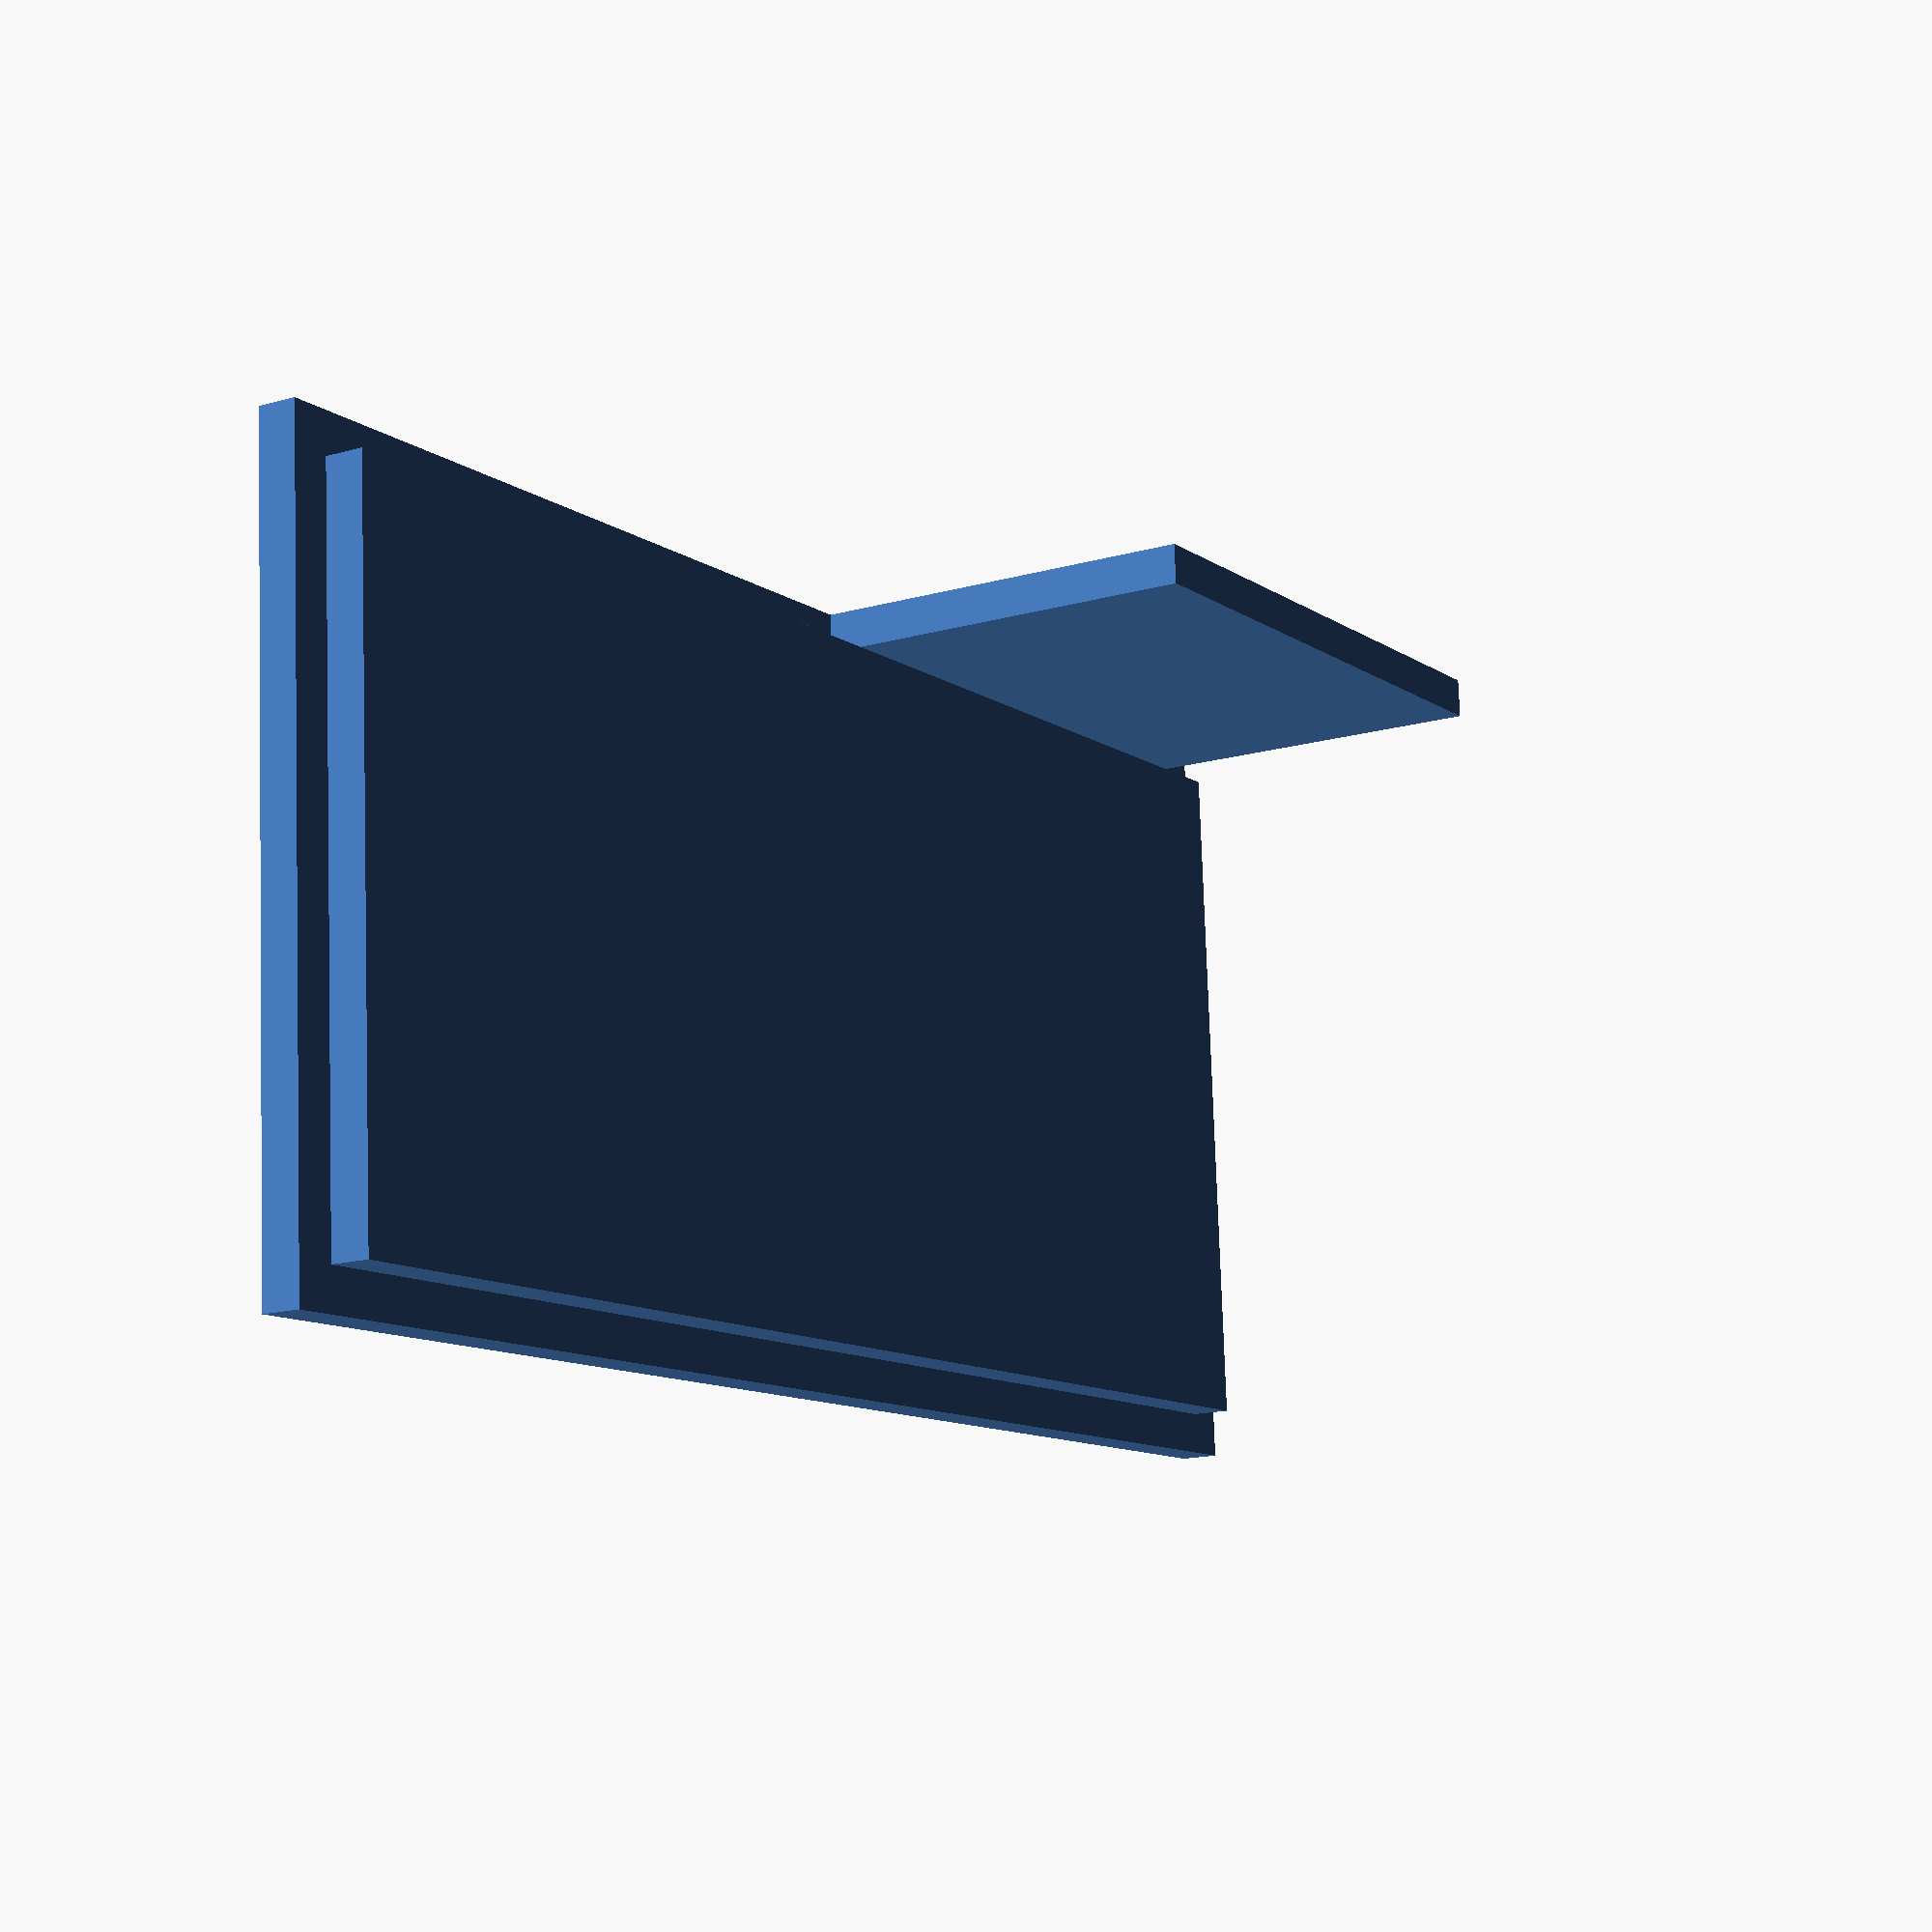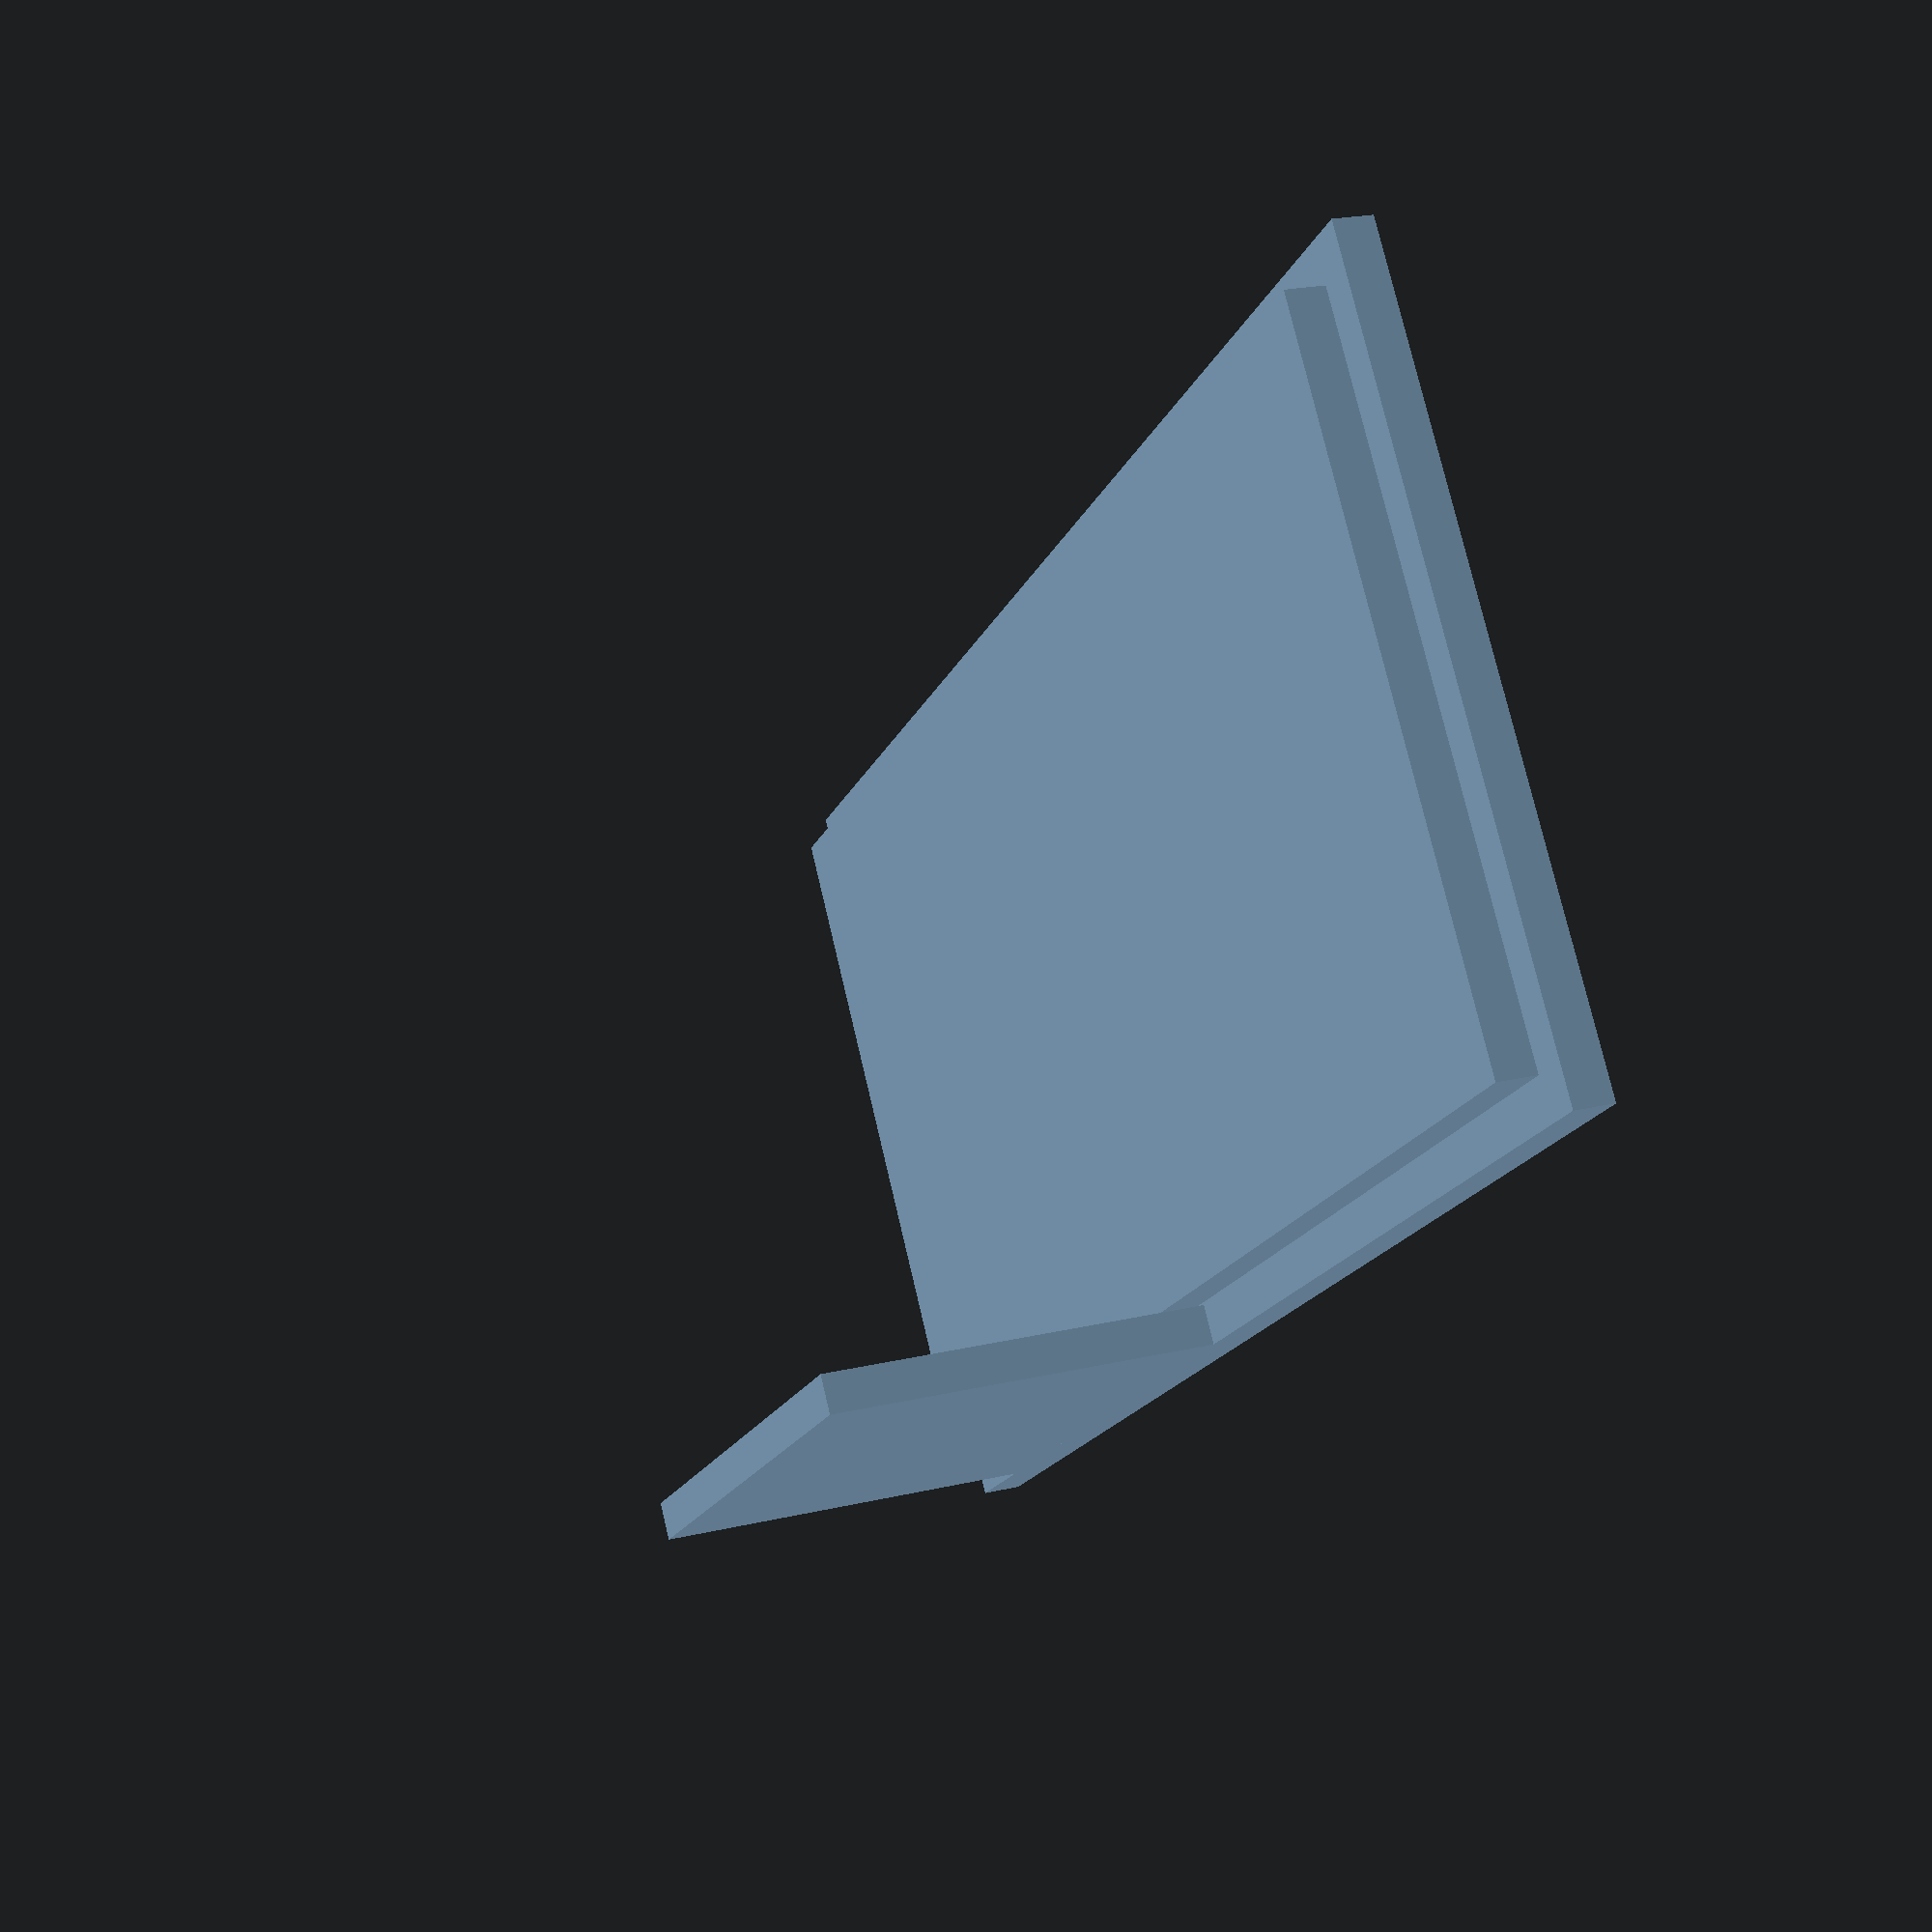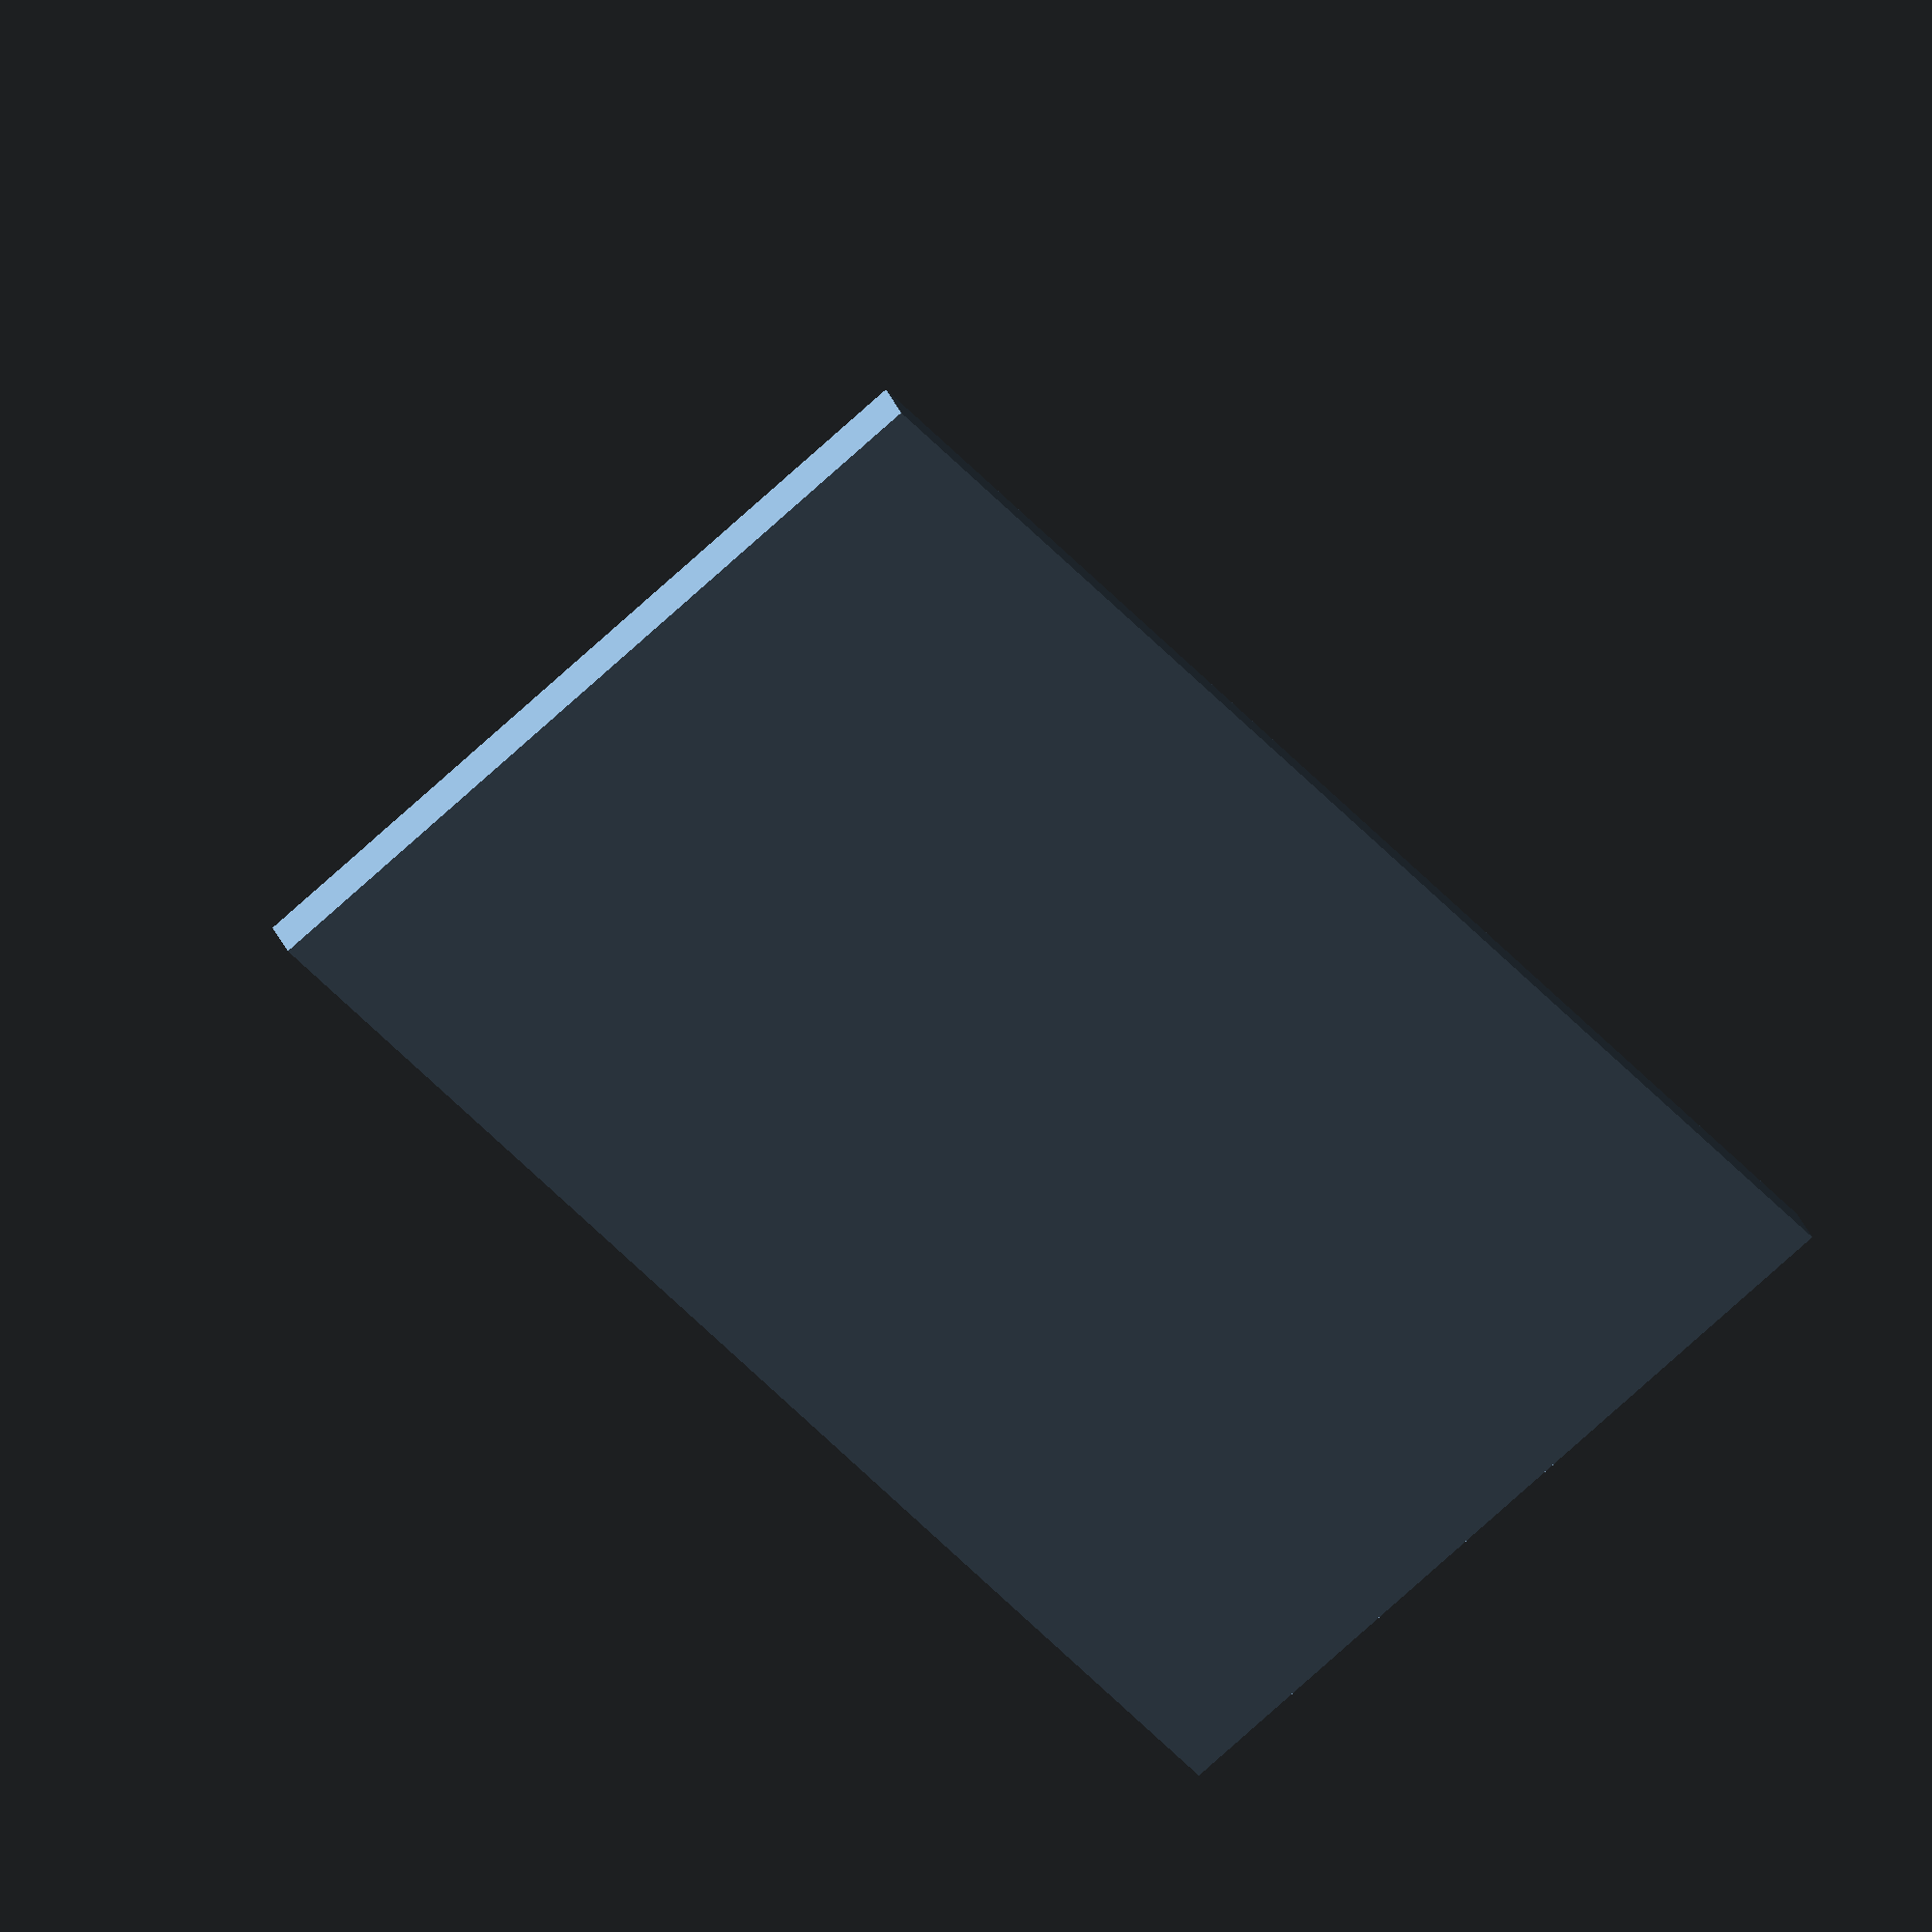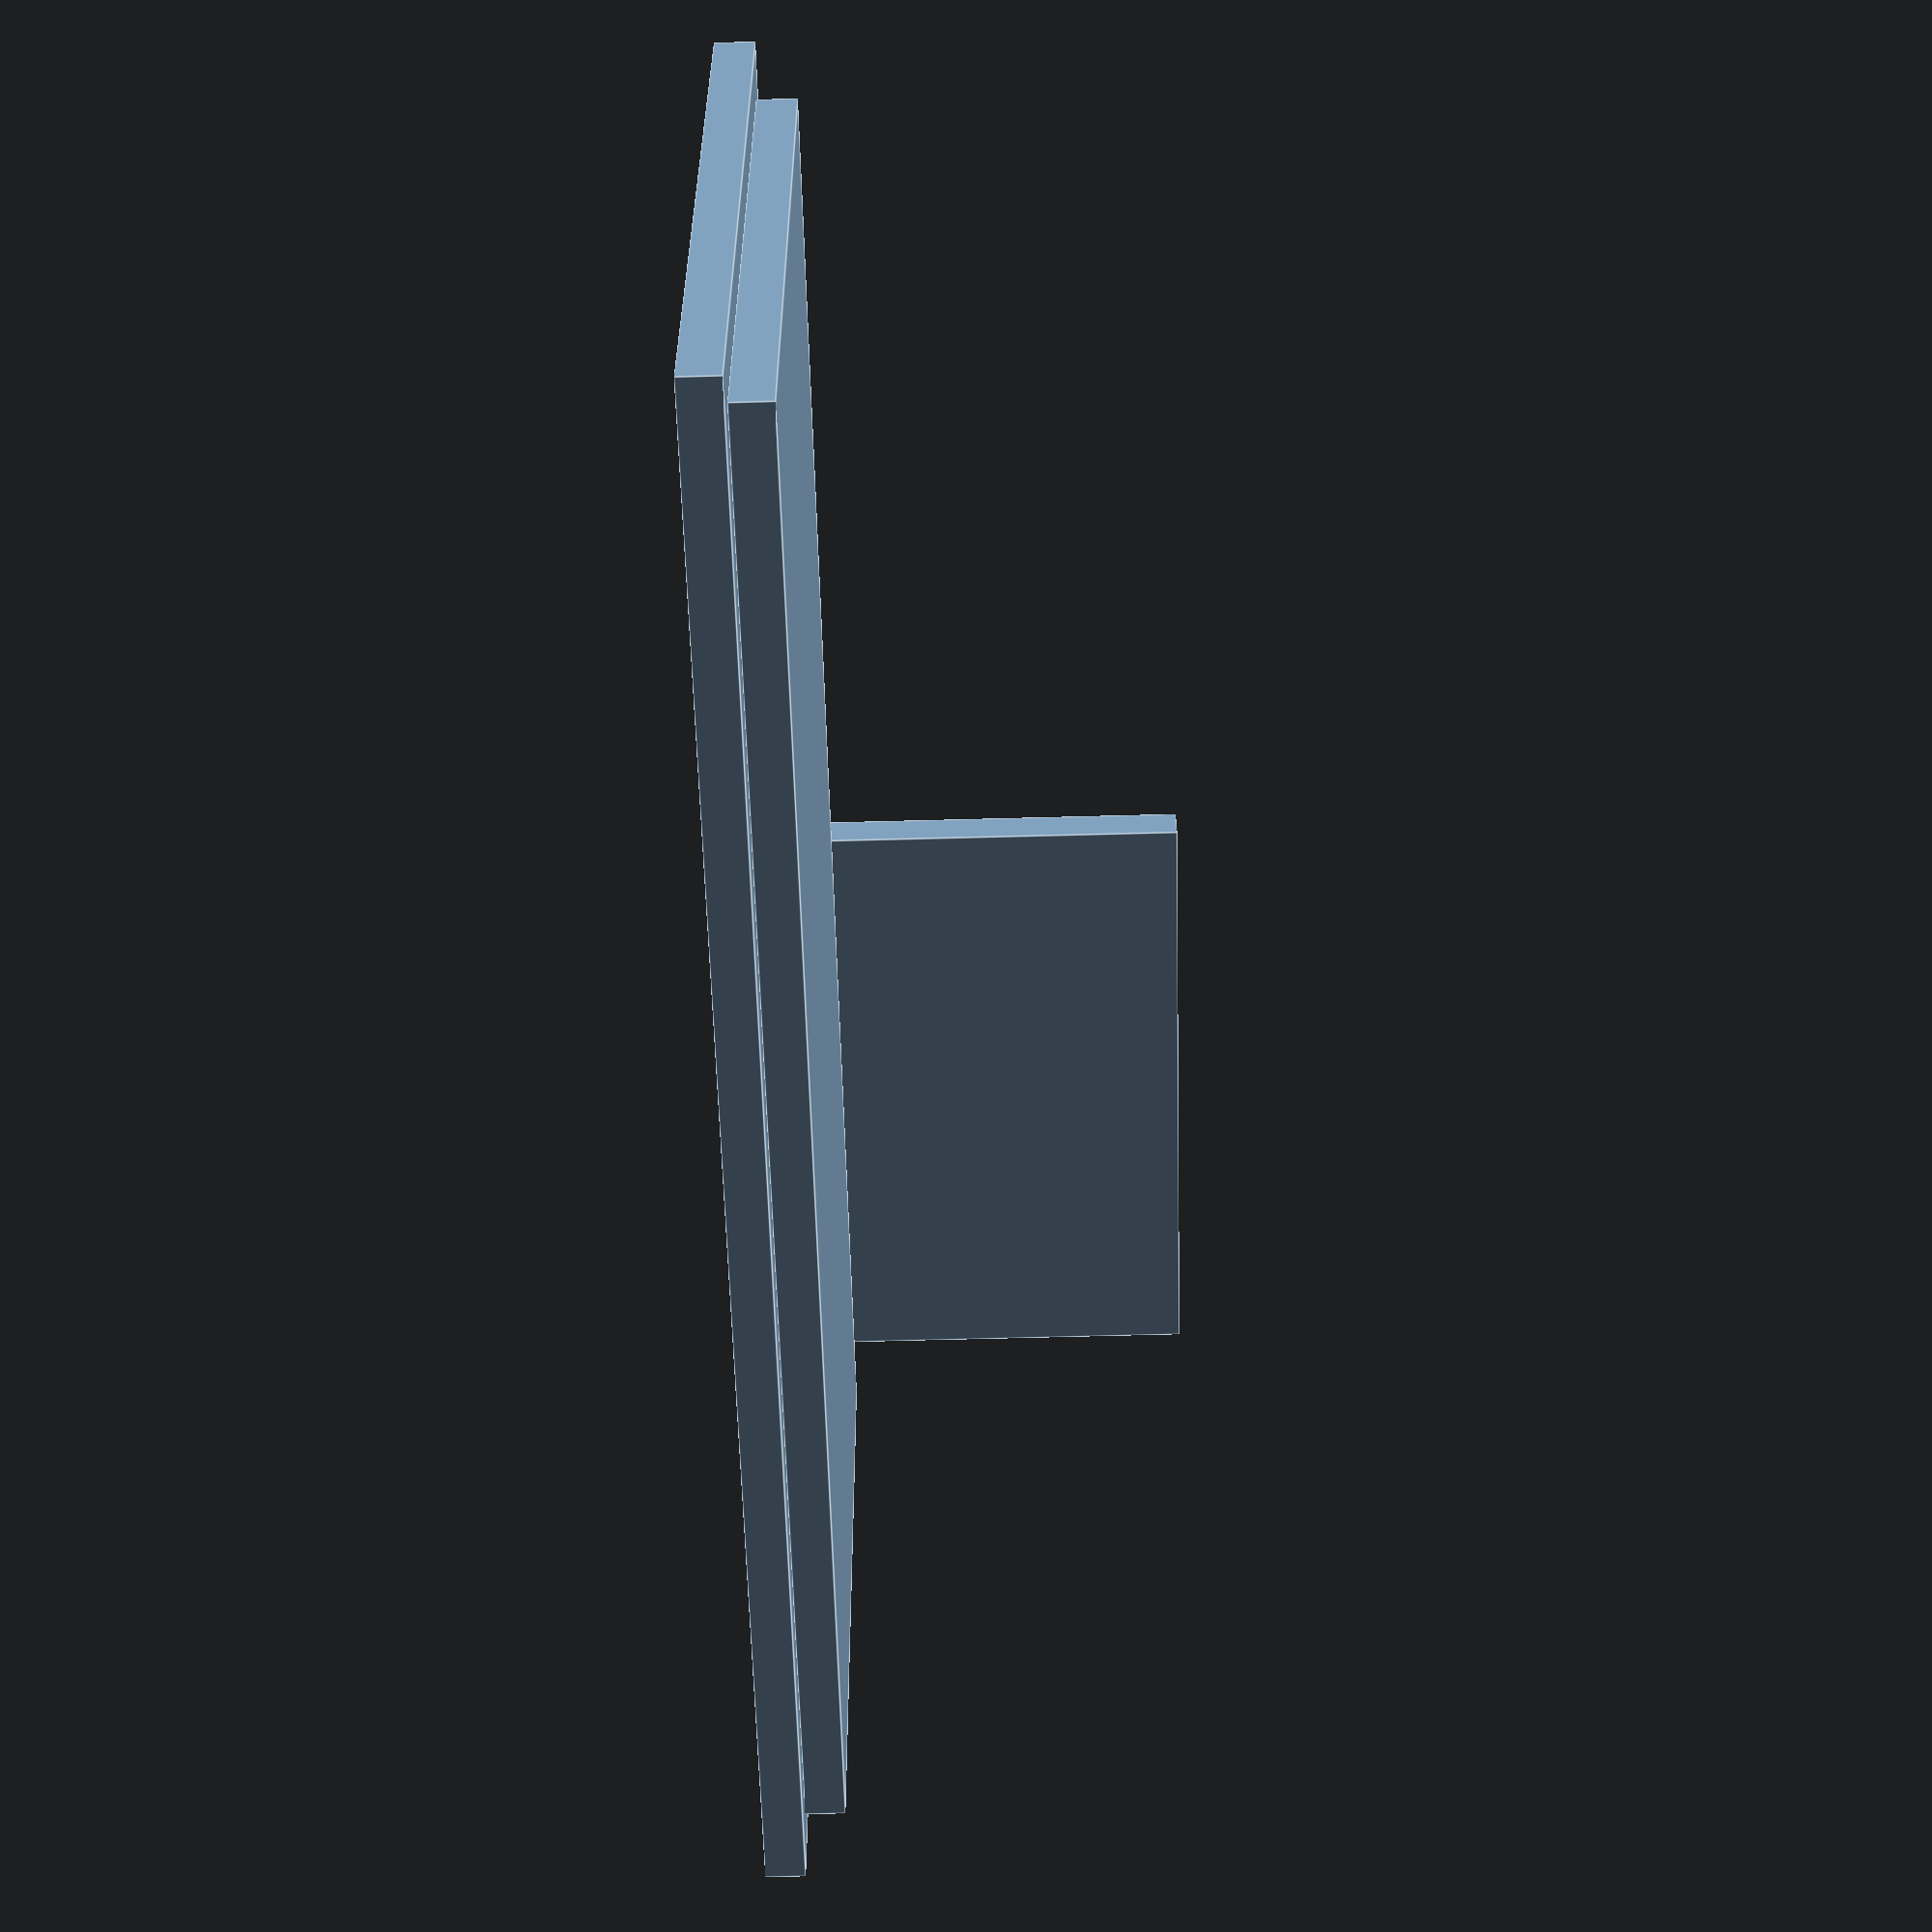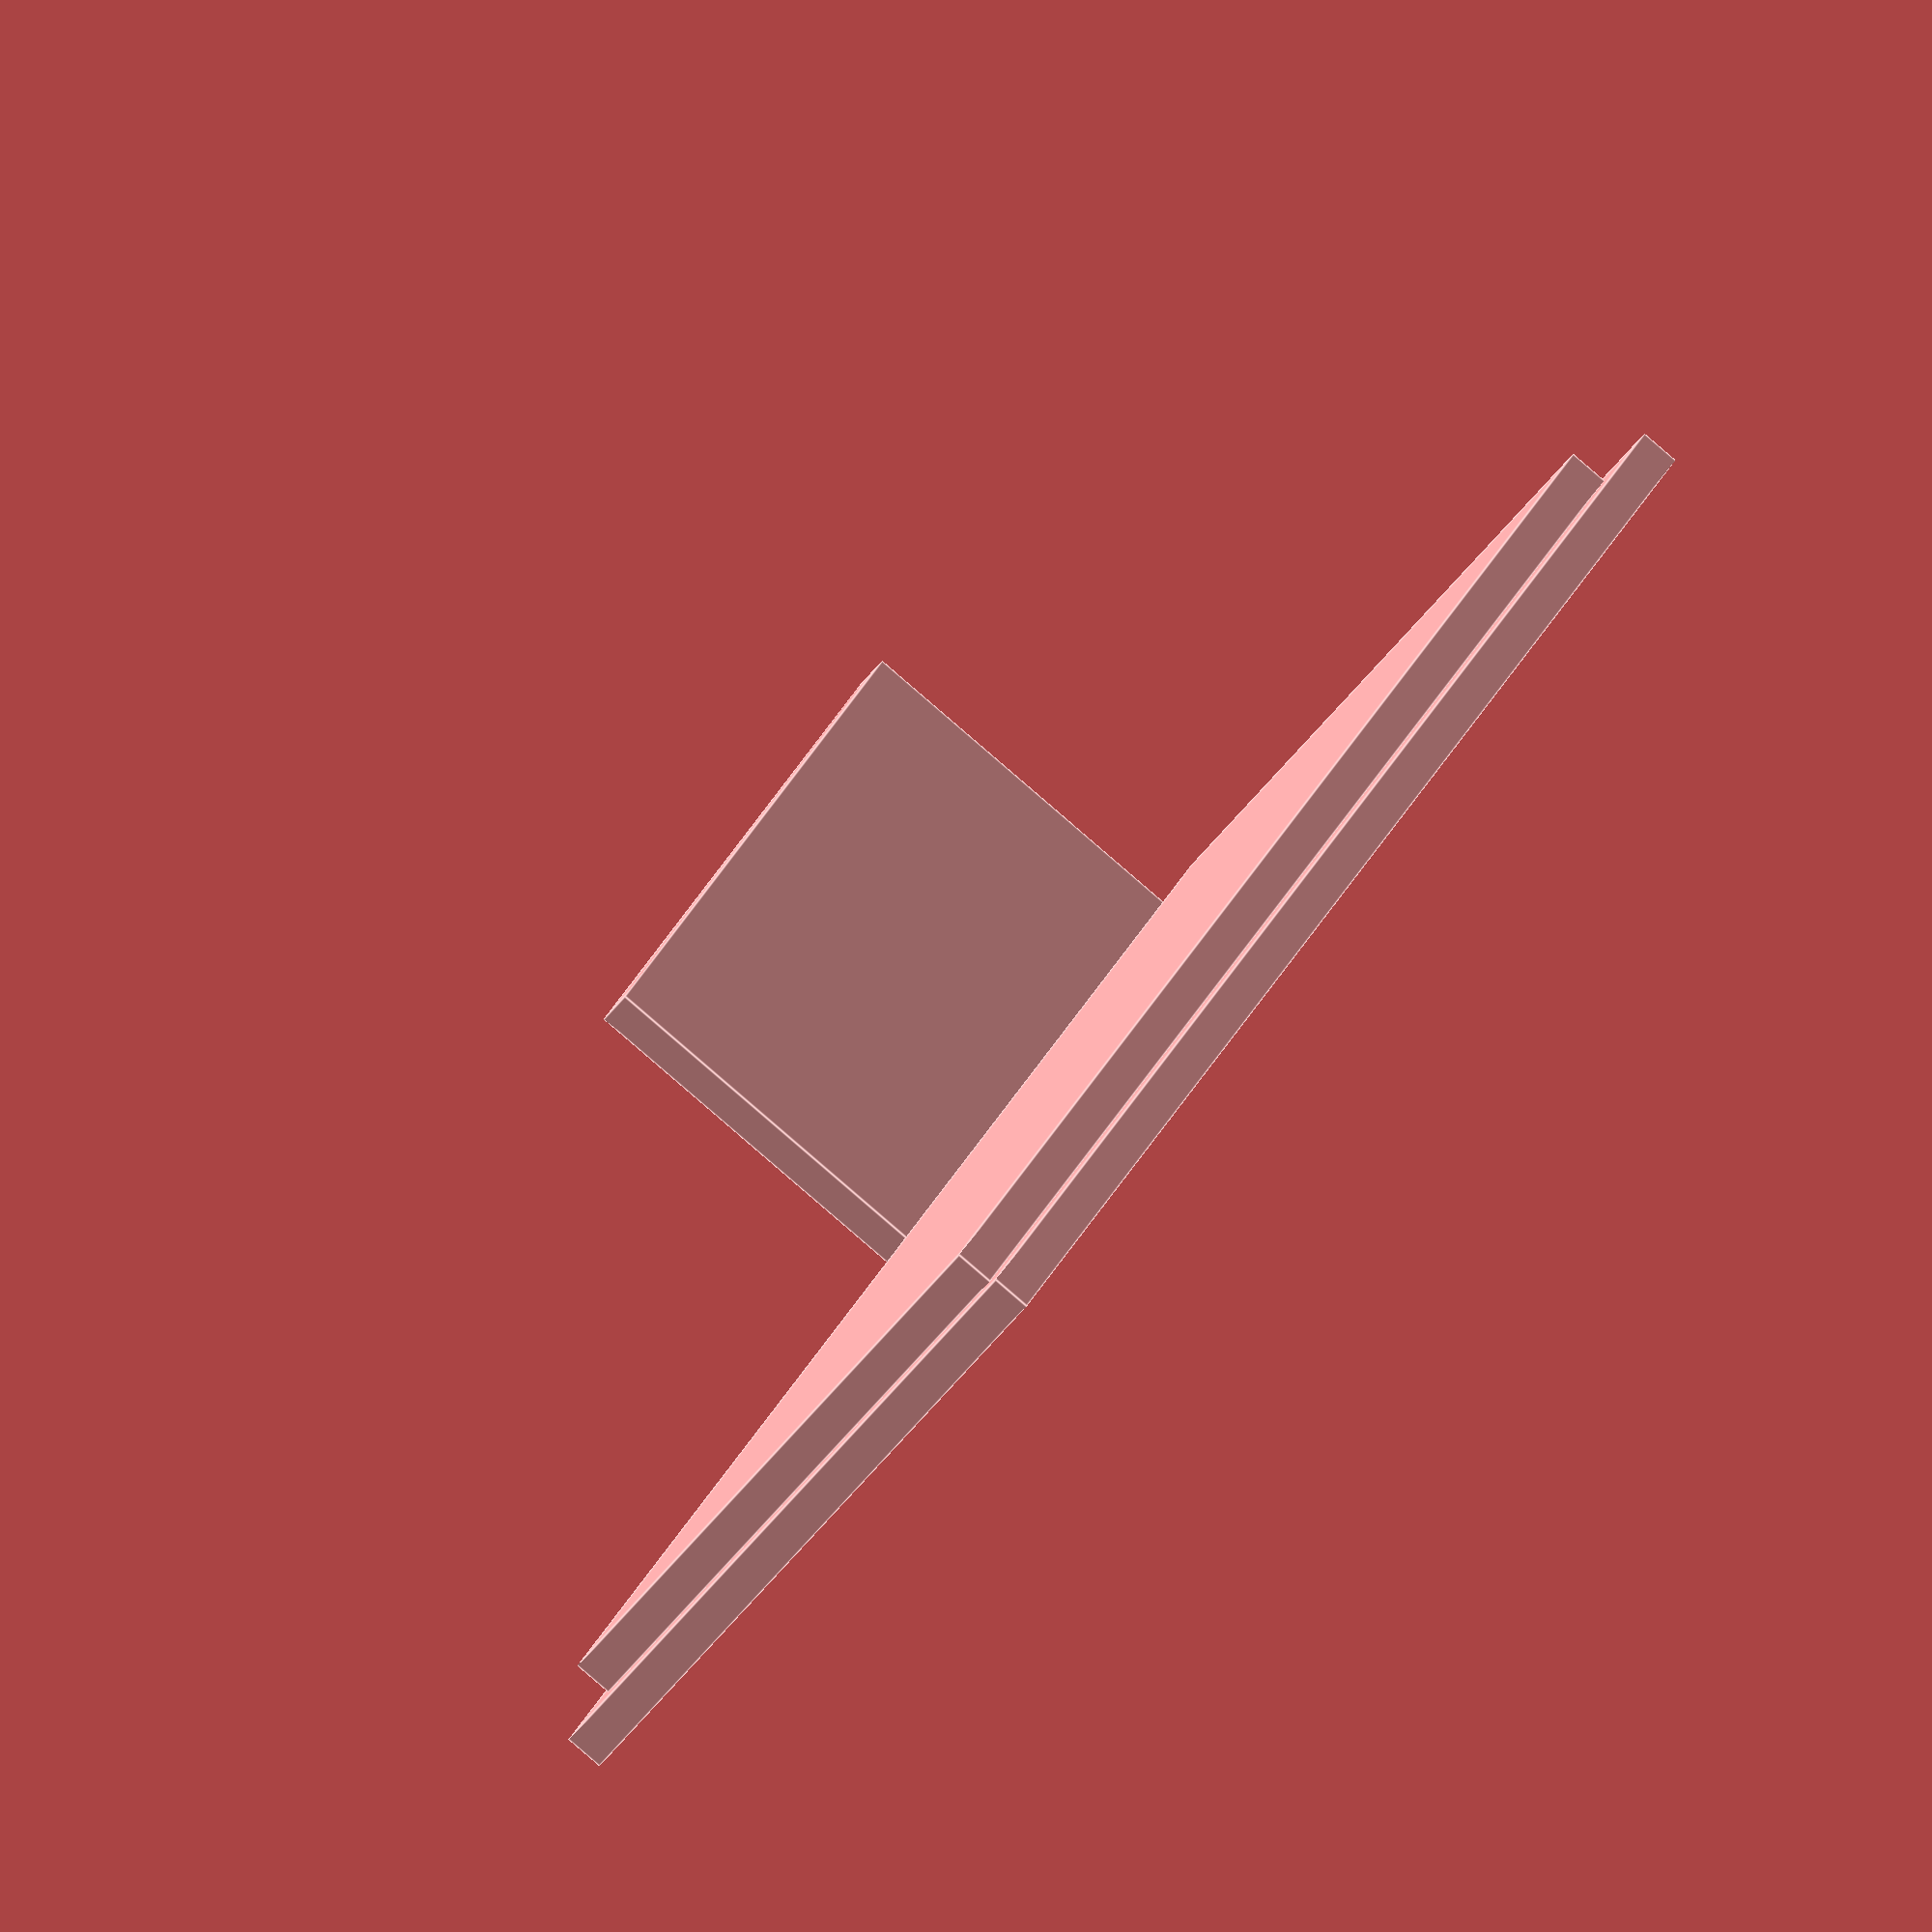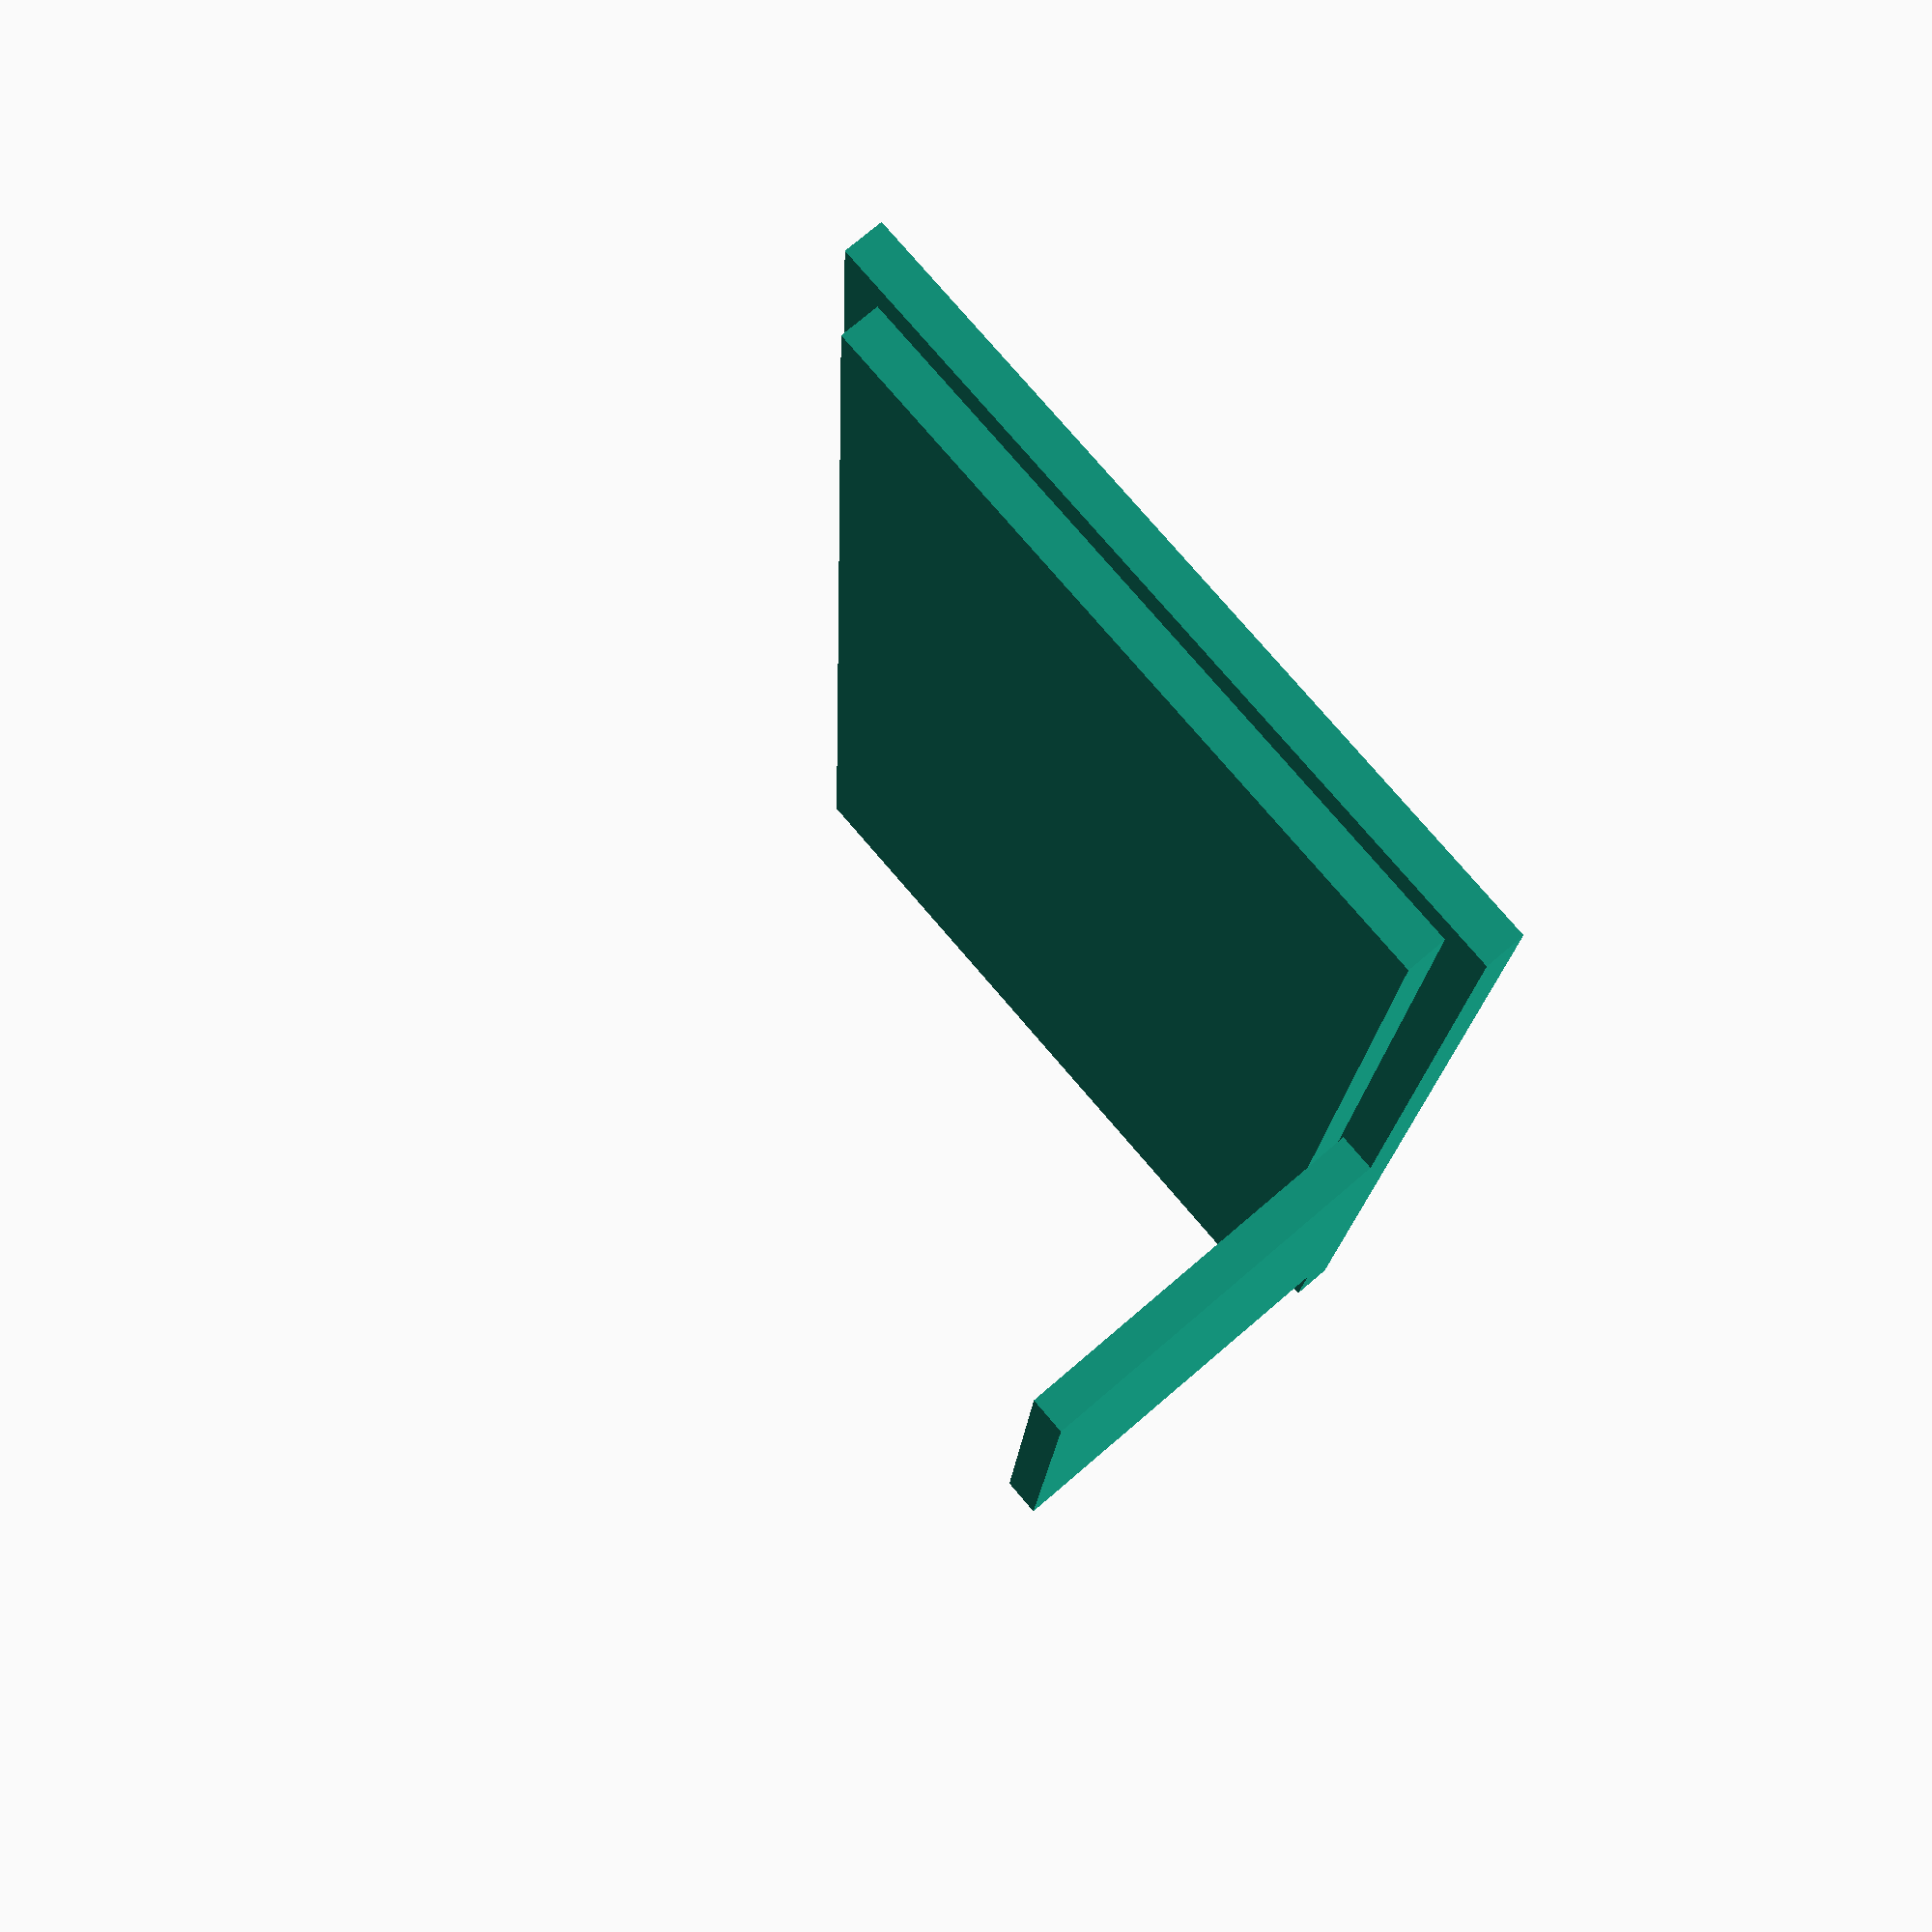
<openscad>
wallthick = 1.5;

peg_r = 2.4/2;
peg_placelow = 0;
peg_placehigh = peg_placelow + 45.72;
fnval = 100;
peg_h = 6;
peg_spread = 17.78;

case_bottom_width = 30;
case_bottom_depth = 60;
case_bottom_height = 40;

pegs_xtranslate = (case_bottom_width-peg_spread)/2;
//pegs_ytranslate = 
//pegs_ztranslate = 

feather_depth = 50.8;
feather_width = 22.86;
feather_height = 1;

feather_xtranslate = (case_bottom_width-feather_width)/2;
feather_ytranslate = wallthick+.5;
feather_ztranslate = wallthick+1;


tc_cutout_xtranslate = case_bottom_width-wallthick;
tc_cutout_ytranslate = feather_ytranslate+30;
tc_cutout_ztranslate = wallthick+16;


tc_cutout_width = wallthick;
tc_cutout_depth = 24;
tc_cutout_height = case_bottom_height-tc_cutout_ztranslate;

tc_cover_height = 15;

usb_width = 11.5;
usb_height = 8;
usb_depth = wallthick;

usb_xtranslate = (case_bottom_width-usb_width)/2;
usb_ytranslate = 0;
usb_ztranslate = feather_ztranslate+feather_height;

dcjack_r = 8.1/2;

dcjack_xtranslate = (case_bottom_width-2*dcjack_r)/2+dcjack_r;
dcjack_ytranslate = 0;
dcjack_ztranslate = feather_ztranslate+16+dcjack_r;

tolerance = .1;

*case_bottom();
case_top();

module case_top() {
    //top
    translate([0,0,case_bottom_height]) cube([case_bottom_width,case_bottom_depth,wallthick], center=false);
    
    //side panel
    translate([case_bottom_width-wallthick,tc_cutout_ytranslate+tolerance,case_bottom_height-tc_cover_height]) cube([wallthick,tc_cutout_depth-tolerance*2,tc_cover_height], center=false);
    
    //underneath
    translate([wallthick+tolerance,wallthick+tolerance,case_bottom_height-wallthick]) cube([case_bottom_width-wallthick*2-tolerance*2,case_bottom_depth-wallthick*2-tolerance*2,wallthick], center=false);
}

module case_bottom() {
    difference() {
        cube([case_bottom_width,case_bottom_depth,case_bottom_height], center=false);
        translate([wallthick,wallthick,wallthick]) cube([case_bottom_width-2*wallthick,case_bottom_depth-2*wallthick,case_bottom_height], center=false);
        translate([tc_cutout_xtranslate,tc_cutout_ytranslate,tc_cutout_ztranslate]) cube([tc_cutout_width,tc_cutout_depth,tc_cutout_height], center=false);
        translate([usb_xtranslate,usb_ytranslate,usb_ztranslate]) cube([usb_width, usb_depth, usb_height],center=false);
        translate([dcjack_xtranslate,dcjack_ytranslate,dcjack_ztranslate]) rotate([270,0,0]) cylinder(wallthick*1.1, dcjack_r, dcjack_r, false, $fn=fnval);
    }
    translate([(case_bottom_width-peg_spread)/2,feather_ytranslate+2.54,0]) pegs();
}


*translate([feather_xtranslate,feather_ytranslate,feather_ztranslate]) feather();

module pegs() {
    translate([0,peg_placelow,wallthick])cylinder(peg_h, peg_r, peg_r, false, $fn=fnval);
    translate([peg_spread,peg_placelow,wallthick]) cylinder(peg_h, peg_r, peg_r, false, $fn=fnval);

    translate([0,peg_placehigh,wallthick])cylinder(peg_h, peg_r, peg_r, false, $fn=fnval);
    translate([peg_spread,peg_placehigh,wallthick]) cylinder(peg_h, peg_r, peg_r, false, $fn=fnval);
}

module feather() {
    cube([feather_width, feather_depth, feather_height], center = false);
}




</openscad>
<views>
elev=15.2 azim=273.7 roll=121.5 proj=p view=wireframe
elev=158.1 azim=307.7 roll=292.0 proj=p view=wireframe
elev=322.4 azim=143.4 roll=338.2 proj=o view=wireframe
elev=68.0 azim=278.4 roll=91.5 proj=p view=edges
elev=265.9 azim=142.8 roll=310.7 proj=o view=edges
elev=285.2 azim=177.5 roll=229.4 proj=p view=wireframe
</views>
